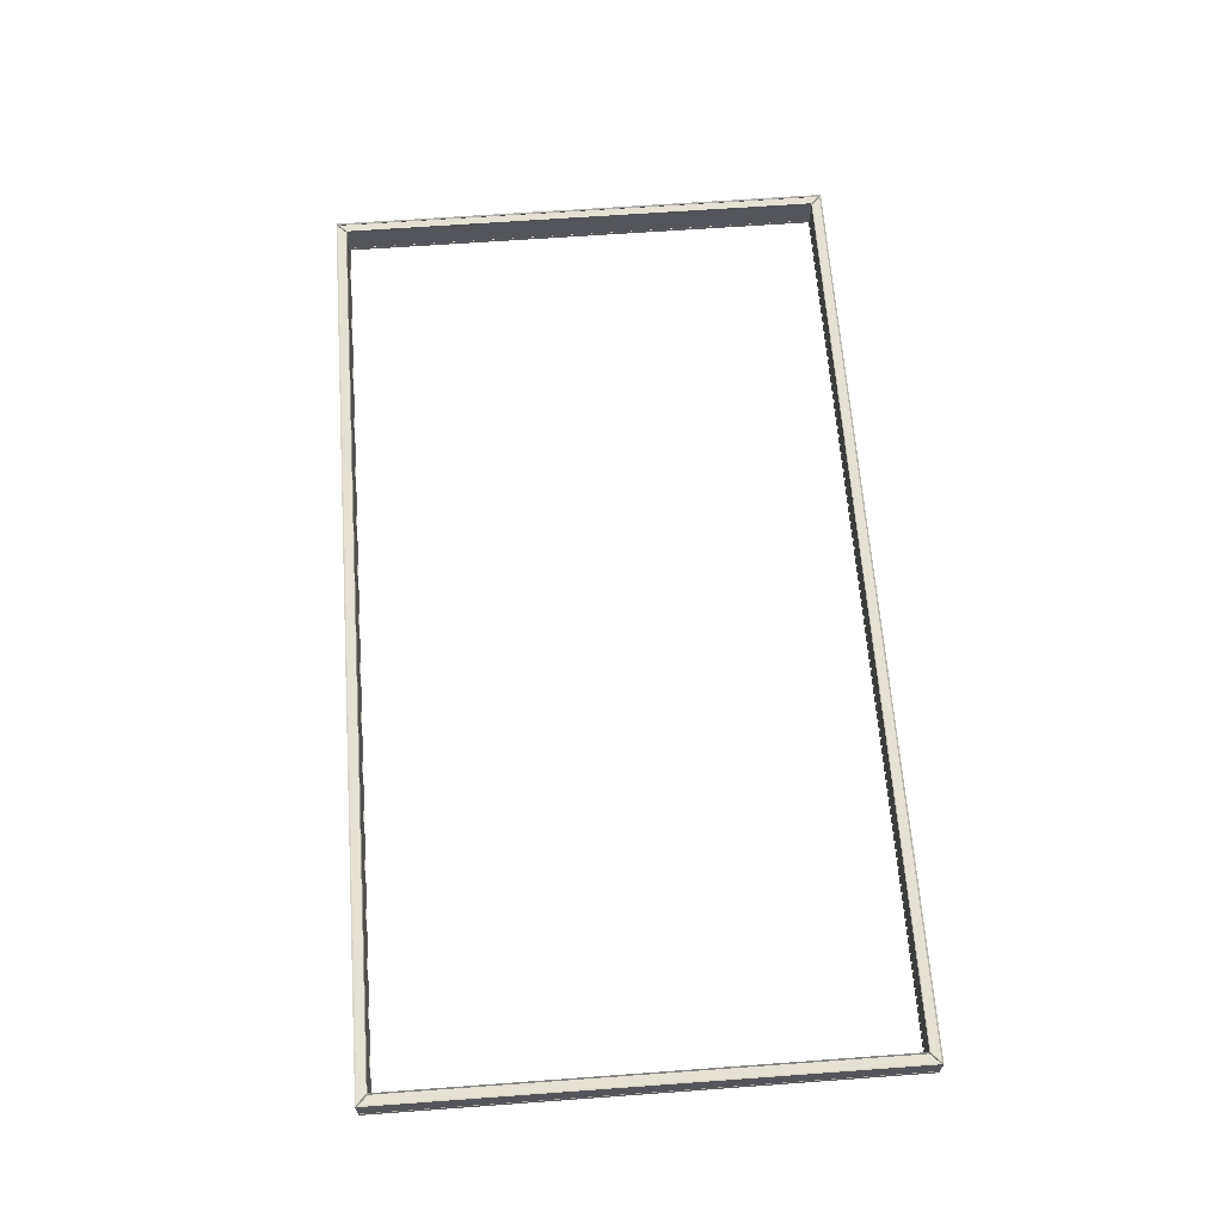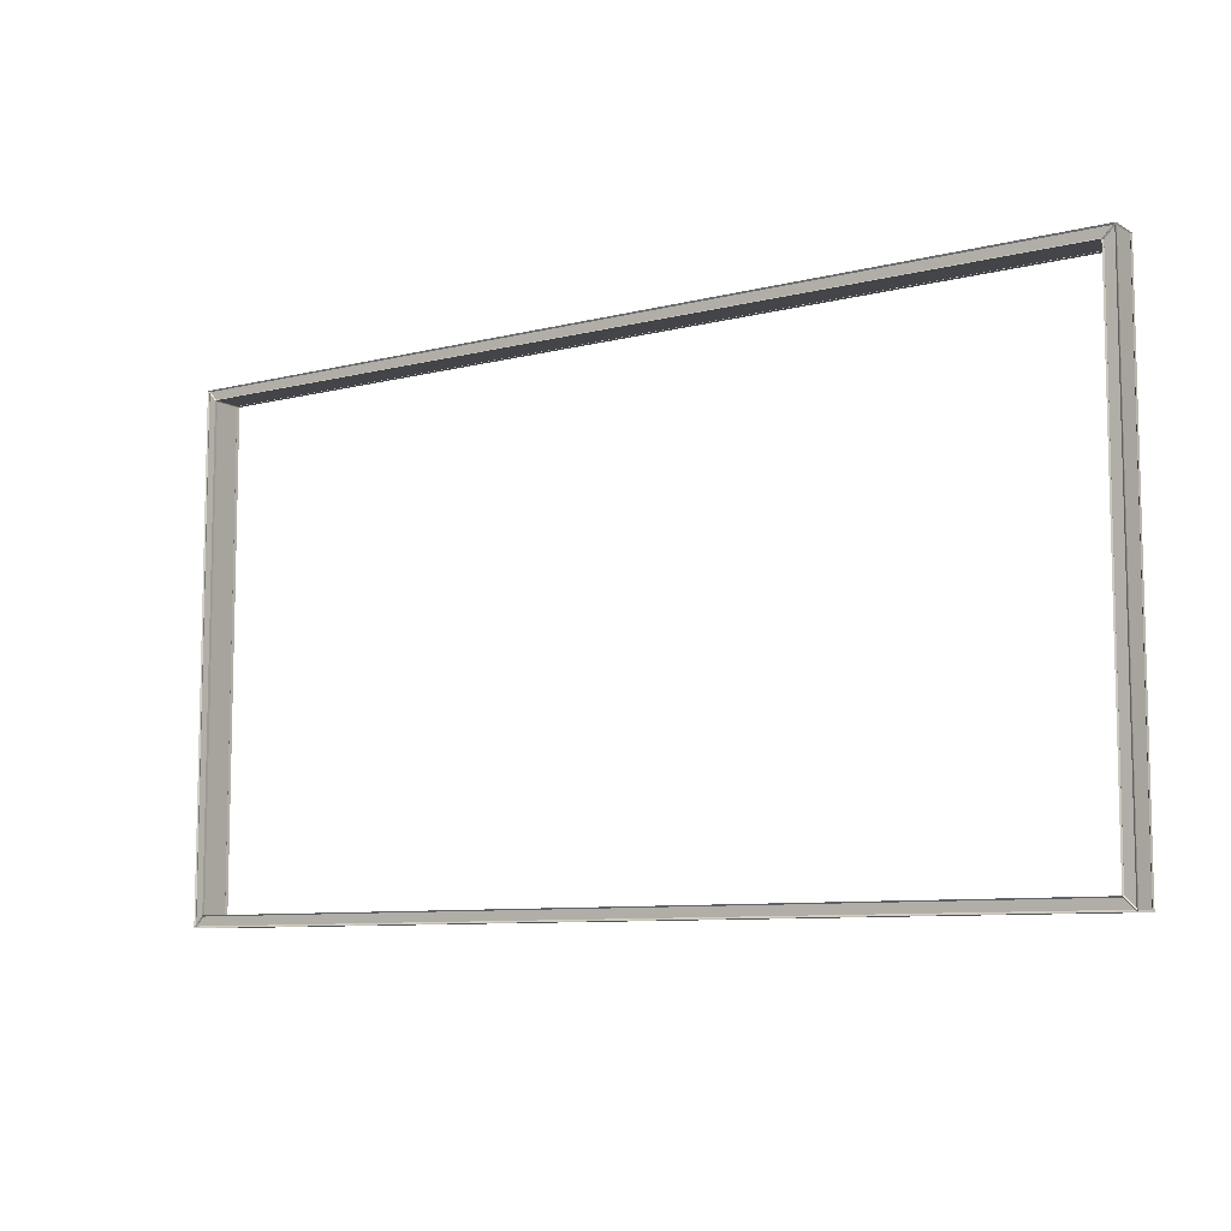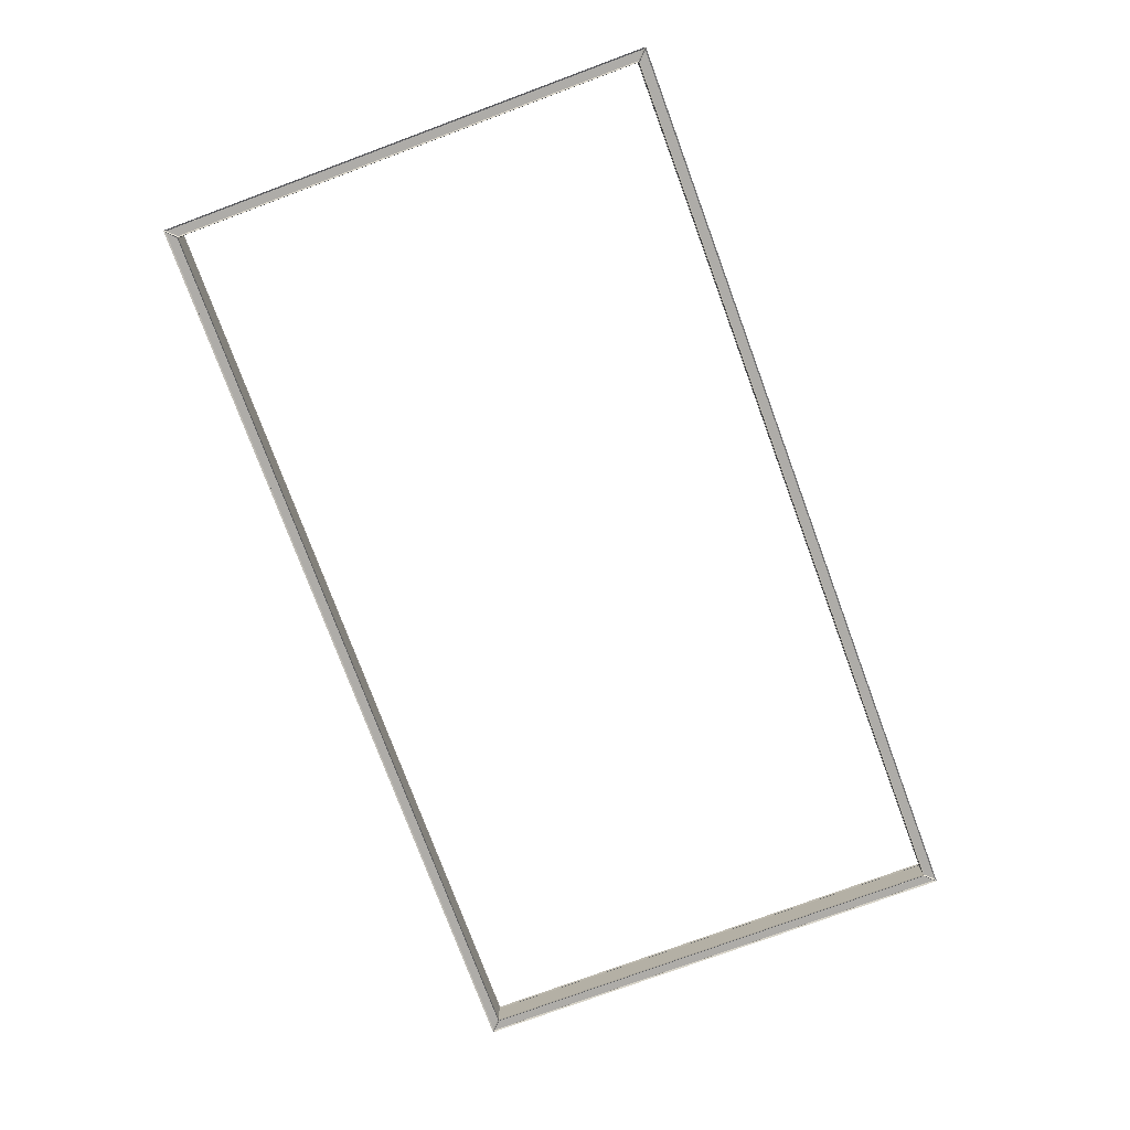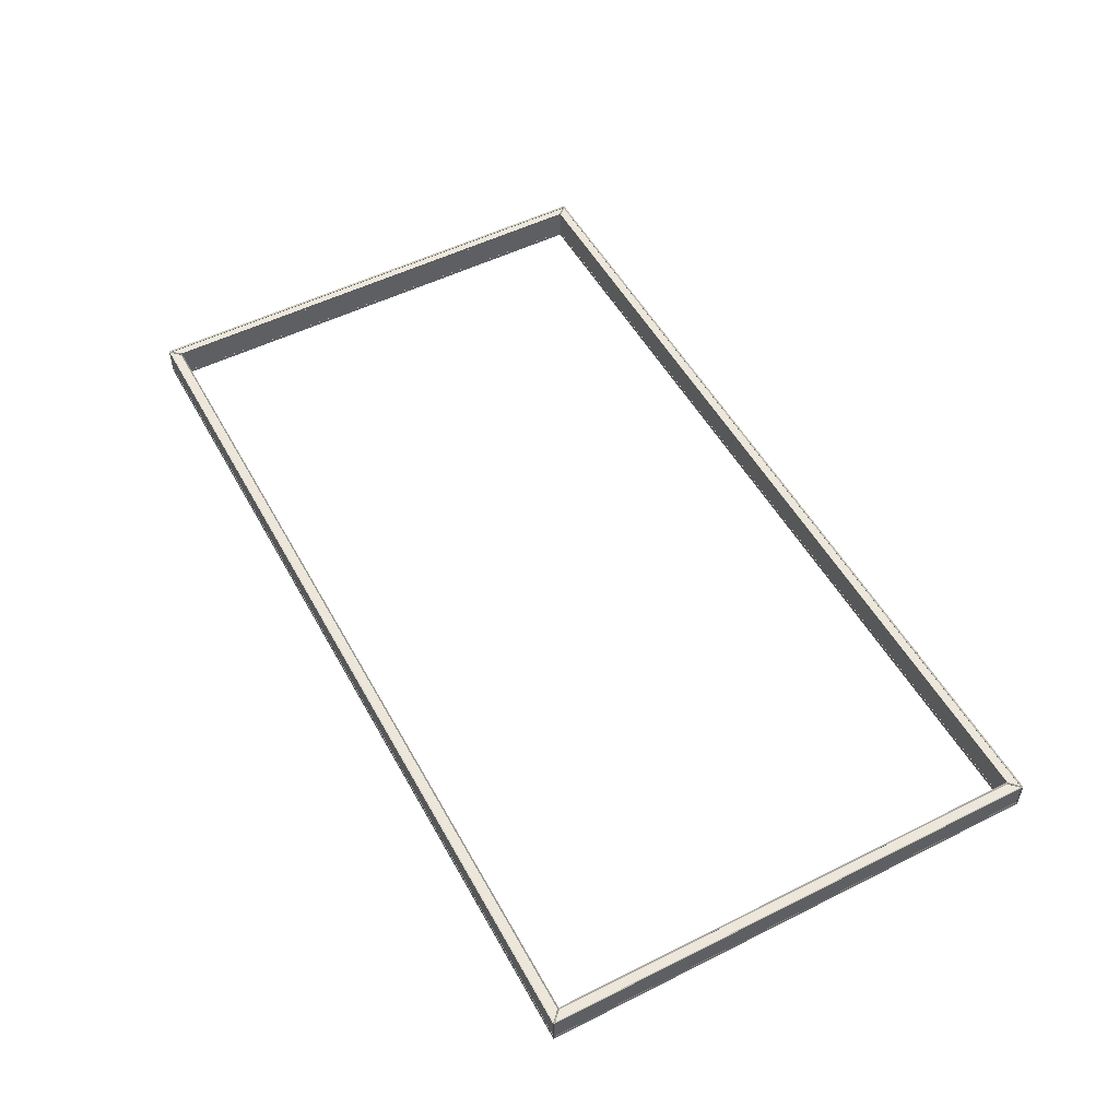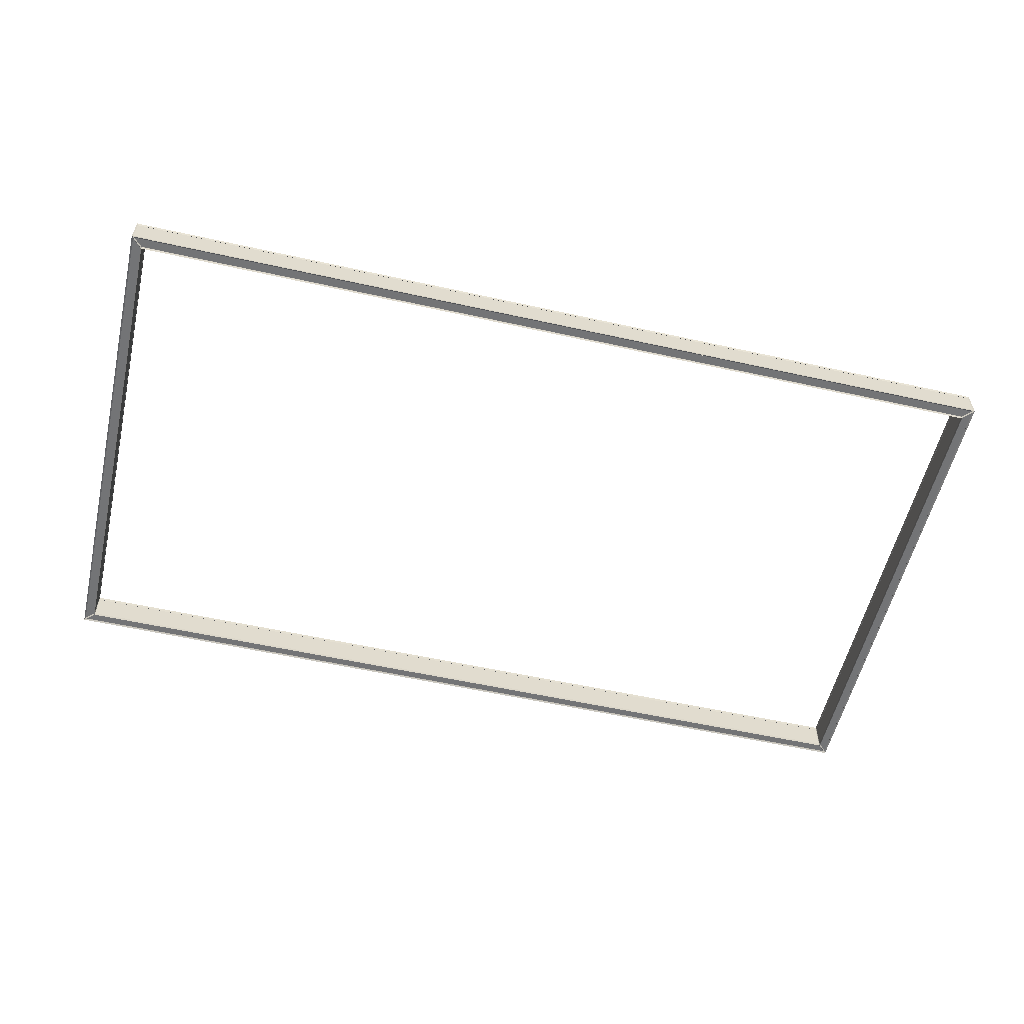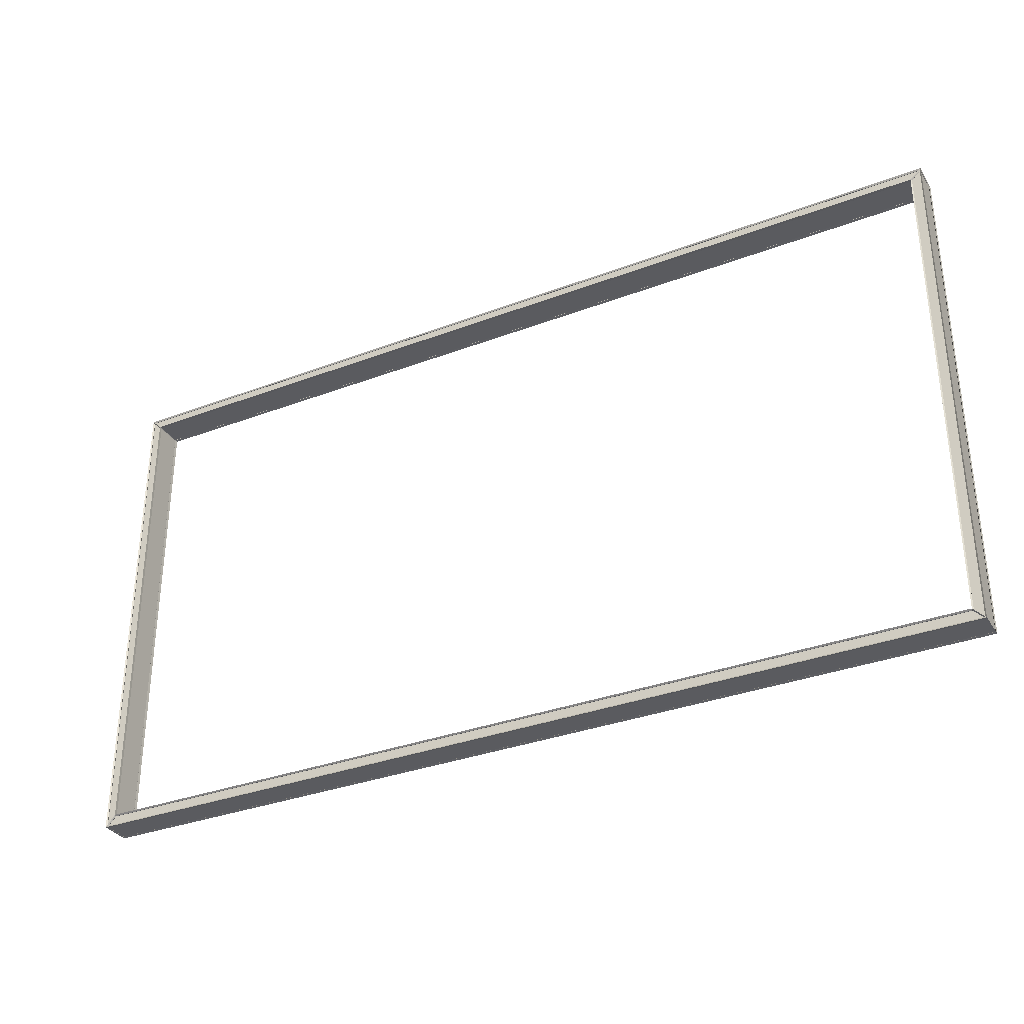
<metadata>
{"format":"obj","ext":"obj","renderer":"f3d","projection":"perspective","resolution":1024,"background":"white","views":[{"elev":64.4,"azim":-94.2,"up":"+Y"},{"elev":-8.6,"azim":-145.6,"up":"+Z"},{"elev":-76.8,"azim":110.3,"up":"+Y"},{"elev":52.5,"azim":61.7,"up":"+Y"},{"elev":-56.2,"azim":-13.1,"up":"+Y"},{"elev":-33.0,"azim":27.7,"up":"+Z"}]}
</metadata>
<code>
o Torus.001
v 6.674 0.198 -3.674
v 6.534 0.198 -3.534
v 6.534 -0.198 -3.534
v 6.674 -0.198 -3.674
v -6.674 0.198 -3.674
v -6.534 0.198 -3.534
v -6.534 -0.198 -3.534
v -6.674 -0.198 -3.674
v -6.674 0.198 3.674
v -6.534 0.198 3.534
v -6.534 -0.198 3.534
v -6.674 -0.198 3.674
v 6.674 0.198 3.674
v 6.534 0.198 3.534
v 6.534 -0.198 3.534
v 6.674 -0.198 3.674
v 6.674 0.198 -3.674
v 6.688 0.2269 -3.688
v 6.534 0.198 -3.534
v 6.526 0.2432 -3.526
v 6.534 -0.198 -3.534
v 6.526 -0.2432 -3.526
v 6.674 -0.198 -3.674
v 6.688 -0.2269 -3.688
v -6.674 0.198 -3.674
v -6.688 0.2269 -3.688
v -6.534 0.198 -3.534
v -6.526 0.2432 -3.526
v -6.534 -0.198 -3.534
v -6.526 -0.2432 -3.526
v -6.674 -0.198 -3.674
v -6.688 -0.2269 -3.688
v -6.674 0.198 3.674
v -6.688 0.2269 3.688
v -6.534 0.198 3.534
v -6.526 0.2432 3.526
v -6.534 -0.198 3.534
v -6.526 -0.2432 3.526
v -6.674 -0.198 3.674
v -6.688 -0.2269 3.688
v 6.674 0.198 3.674
v 6.688 0.2269 3.688
v 6.534 0.198 3.534
v 6.526 0.2432 3.526
v 6.534 -0.198 3.534
v 6.526 -0.2432 3.526
v 6.674 -0.198 3.674
v 6.688 -0.2269 3.688
v -6.681 -0.1874 -3.668
v -6.681 -0.1874 3.668
v -6.681 0.1874 3.668
v -6.681 0.1874 -3.668
v 6.651 0.2124 3.668
v 6.525 0.2206 3.542
v -6.525 0.2206 3.542
v -6.651 0.2124 3.668
v -6.525 -0.2206 -3.542
v -6.651 -0.2124 -3.668
v 6.651 -0.2124 -3.668
v 6.525 -0.2206 -3.542
v 6.681 -0.1874 3.668
v 6.681 -0.1874 -3.668
v 6.681 0.1874 -3.668
v 6.681 0.1874 3.668
v -6.668 -0.1874 3.681
v 6.668 -0.1874 3.681
v 6.668 0.1874 3.681
v -6.668 0.1874 3.681
v 6.668 -0.1874 -3.681
v -6.668 -0.1874 -3.681
v -6.668 0.1874 -3.681
v 6.668 0.1874 -3.681
v 6.542 -0.2206 -3.525
v 6.668 -0.2124 -3.651
v 6.668 -0.2124 3.651
v 6.542 -0.2206 3.525
v 6.651 -0.2124 3.668
v -6.651 -0.2124 3.668
v -6.525 -0.2206 3.542
v 6.525 -0.2206 3.542
v 6.668 0.2124 -3.651
v 6.542 0.2206 -3.525
v 6.542 0.2206 3.525
v 6.668 0.2124 3.651
v -6.517 0.1956 -3.53
v -6.517 -0.1956 -3.53
v 6.517 -0.1956 -3.53
v 6.517 0.1956 -3.53
v 6.517 0.1956 3.53
v 6.517 -0.1956 3.53
v -6.517 -0.1956 3.53
v -6.517 0.1956 3.53
v 6.53 0.1956 -3.517
v 6.53 -0.1956 -3.517
v 6.53 -0.1956 3.517
v 6.53 0.1956 3.517
v -6.668 0.2124 3.651
v -6.542 0.2206 3.525
v -6.542 0.2206 -3.525
v -6.668 0.2124 -3.651
v -6.53 0.1956 3.517
v -6.53 -0.1956 3.517
v -6.53 -0.1956 -3.517
v -6.53 0.1956 -3.517
v -6.542 -0.2206 3.525
v -6.668 -0.2124 3.651
v -6.668 -0.2124 -3.651
v -6.542 -0.2206 -3.525
v -6.651 0.2124 -3.668
v -6.525 0.2206 -3.542
v 6.525 0.2206 -3.542
v 6.651 0.2124 -3.668
f 12 5 8
f 13 10 9
f 7 4 3
f 4 13 16
f 16 9 12
f 8 1 4
f 3 16 15
f 16 11 15
f 2 13 1
f 7 2 6
f 15 10 14
f 3 14 2
f 9 6 5
f 11 6 10
f 12 7 11
f 6 1 5
f 12 9 5
f 13 14 10
f 7 8 4
f 4 1 13
f 16 13 9
f 8 5 1
f 3 4 16
f 16 12 11
f 2 14 13
f 7 3 2
f 15 11 10
f 3 15 14
f 9 10 6
f 11 7 6
f 12 8 7
f 6 2 1
f 50 31 49
f 49 40 50
f 51 39 50
f 50 34 51
f 52 33 51
f 51 26 52
f 49 25 52
f 52 32 49
f 53 43 41
f 53 44 54
f 55 43 54
f 54 36 55
f 56 35 55
f 56 36 34
f 53 33 56
f 53 34 42
f 58 29 57
f 58 30 32
f 59 31 58
f 58 24 59
f 59 21 23
f 59 22 60
f 57 21 60
f 57 22 30
f 62 47 61
f 61 24 62
f 63 23 62
f 62 18 63
f 63 41 17
f 63 42 64
f 61 41 64
f 64 48 61
f 66 39 65
f 65 48 66
f 67 47 66
f 66 42 67
f 68 41 67
f 67 34 68
f 65 33 68
f 68 40 65
f 70 23 69
f 70 24 32
f 71 31 70
f 70 26 71
f 71 17 25
f 71 18 72
f 69 17 72
f 72 24 69
f 74 21 73
f 74 22 24
f 75 23 74
f 74 48 75
f 75 45 47
f 75 46 76
f 73 45 76
f 76 22 73
f 78 47 77
f 77 40 78
f 78 37 39
f 78 38 79
f 80 37 79
f 79 46 80
f 77 45 80
f 77 46 48
f 81 19 17
f 81 20 82
f 83 19 82
f 82 44 83
f 84 43 83
f 84 44 42
f 81 41 84
f 84 18 81
f 86 27 85
f 85 30 86
f 87 29 86
f 86 22 87
f 88 21 87
f 87 20 88
f 85 19 88
f 88 28 85
f 90 43 89
f 89 46 90
f 90 37 45
f 90 38 91
f 92 37 91
f 91 36 92
f 89 35 92
f 89 36 44
f 94 19 93
f 93 22 94
f 95 21 94
f 94 46 95
f 96 45 95
f 95 44 96
f 93 43 96
f 96 20 93
f 97 35 33
f 97 36 98
f 99 35 98
f 98 28 99
f 100 27 99
f 100 28 26
f 97 25 100
f 97 26 34
f 102 35 101
f 101 38 102
f 103 37 102
f 102 30 103
f 104 29 103
f 103 28 104
f 101 27 104
f 104 36 101
f 106 37 105
f 106 38 40
f 107 39 106
f 106 32 107
f 107 29 31
f 107 30 108
f 105 29 108
f 108 38 105
f 109 27 25
f 109 28 110
f 111 27 110
f 110 20 111
f 112 19 111
f 112 20 18
f 109 17 112
f 112 26 109
f 50 39 31
f 49 32 40
f 51 33 39
f 50 40 34
f 52 25 33
f 51 34 26
f 49 31 25
f 52 26 32
f 53 54 43
f 53 42 44
f 55 35 43
f 54 44 36
f 56 33 35
f 56 55 36
f 53 41 33
f 53 56 34
f 58 31 29
f 58 57 30
f 59 23 31
f 58 32 24
f 59 60 21
f 59 24 22
f 57 29 21
f 57 60 22
f 62 23 47
f 61 48 24
f 63 17 23
f 62 24 18
f 63 64 41
f 63 18 42
f 61 47 41
f 64 42 48
f 66 47 39
f 65 40 48
f 67 41 47
f 66 48 42
f 68 33 41
f 67 42 34
f 65 39 33
f 68 34 40
f 70 31 23
f 70 69 24
f 71 25 31
f 70 32 26
f 71 72 17
f 71 26 18
f 69 23 17
f 72 18 24
f 74 23 21
f 74 73 22
f 75 47 23
f 74 24 48
f 75 76 45
f 75 48 46
f 73 21 45
f 76 46 22
f 78 39 47
f 77 48 40
f 78 79 37
f 78 40 38
f 80 45 37
f 79 38 46
f 77 47 45
f 77 80 46
f 81 82 19
f 81 18 20
f 83 43 19
f 82 20 44
f 84 41 43
f 84 83 44
f 81 17 41
f 84 42 18
f 86 29 27
f 85 28 30
f 87 21 29
f 86 30 22
f 88 19 21
f 87 22 20
f 85 27 19
f 88 20 28
f 90 45 43
f 89 44 46
f 90 91 37
f 90 46 38
f 92 35 37
f 91 38 36
f 89 43 35
f 89 92 36
f 94 21 19
f 93 20 22
f 95 45 21
f 94 22 46
f 96 43 45
f 95 46 44
f 93 19 43
f 96 44 20
f 97 98 35
f 97 34 36
f 99 27 35
f 98 36 28
f 100 25 27
f 100 99 28
f 97 33 25
f 97 100 26
f 102 37 35
f 101 36 38
f 103 29 37
f 102 38 30
f 104 27 29
f 103 30 28
f 101 35 27
f 104 28 36
f 106 39 37
f 106 105 38
f 107 31 39
f 106 40 32
f 107 108 29
f 107 32 30
f 105 37 29
f 108 30 38
f 109 110 27
f 109 26 28
f 111 19 27
f 110 28 20
f 112 17 19
f 112 111 20
f 109 25 17
f 112 18 26

</code>
